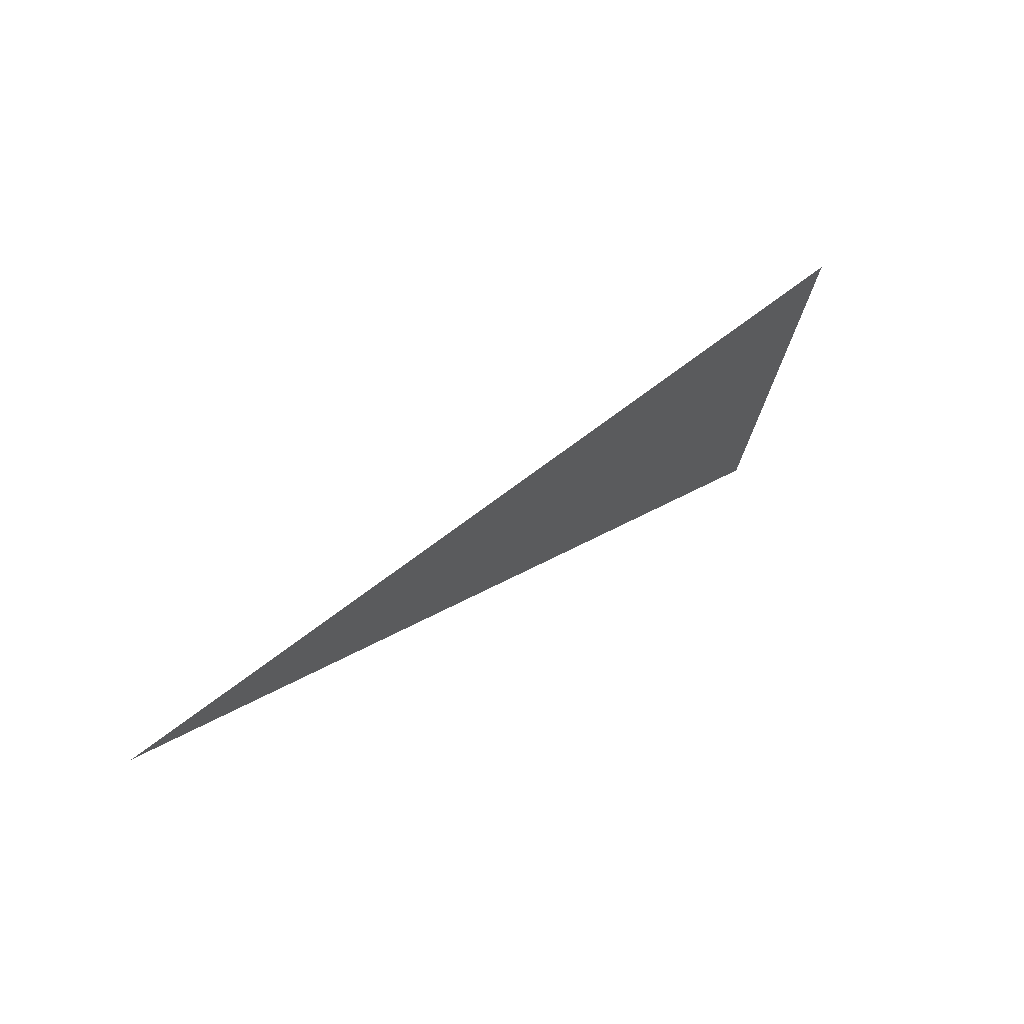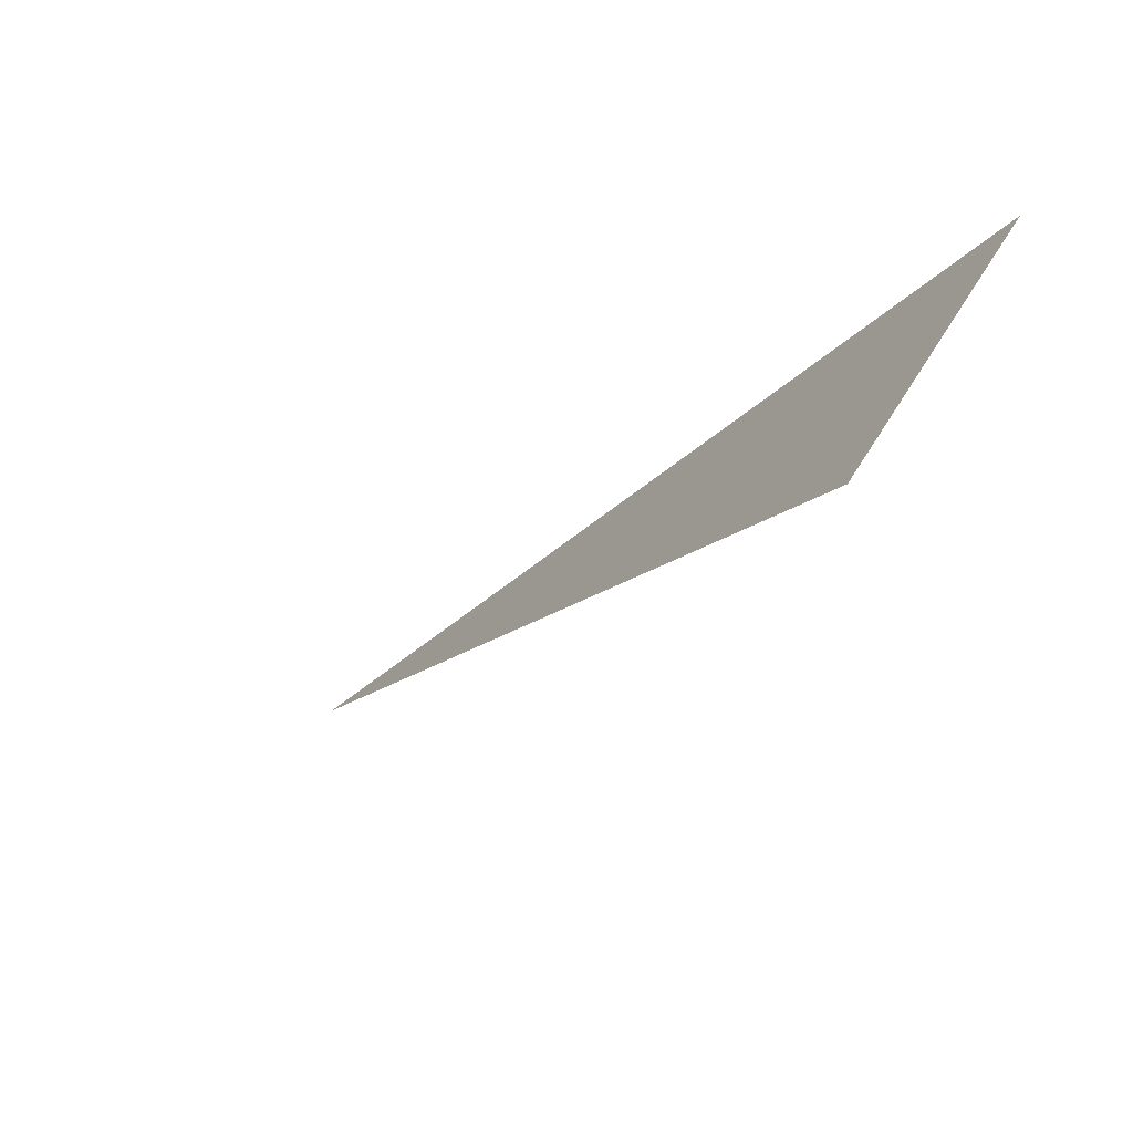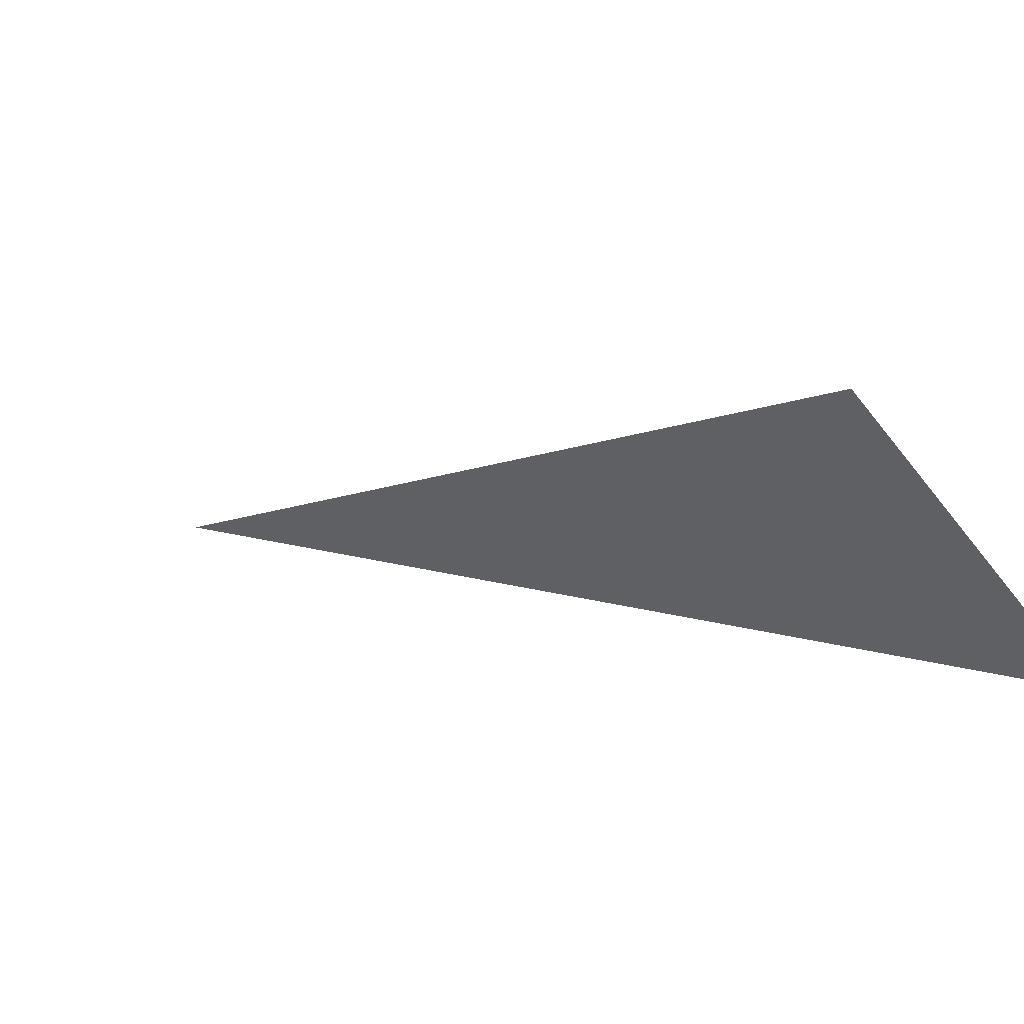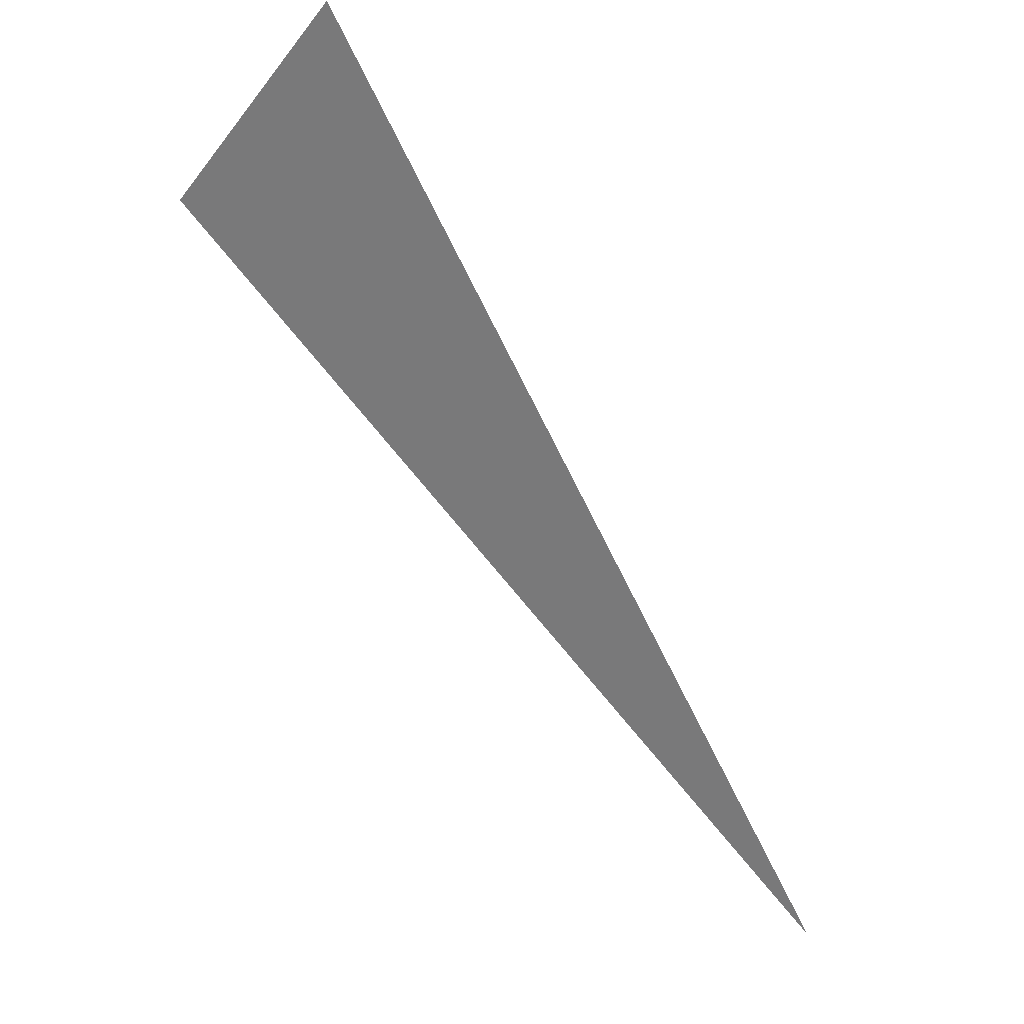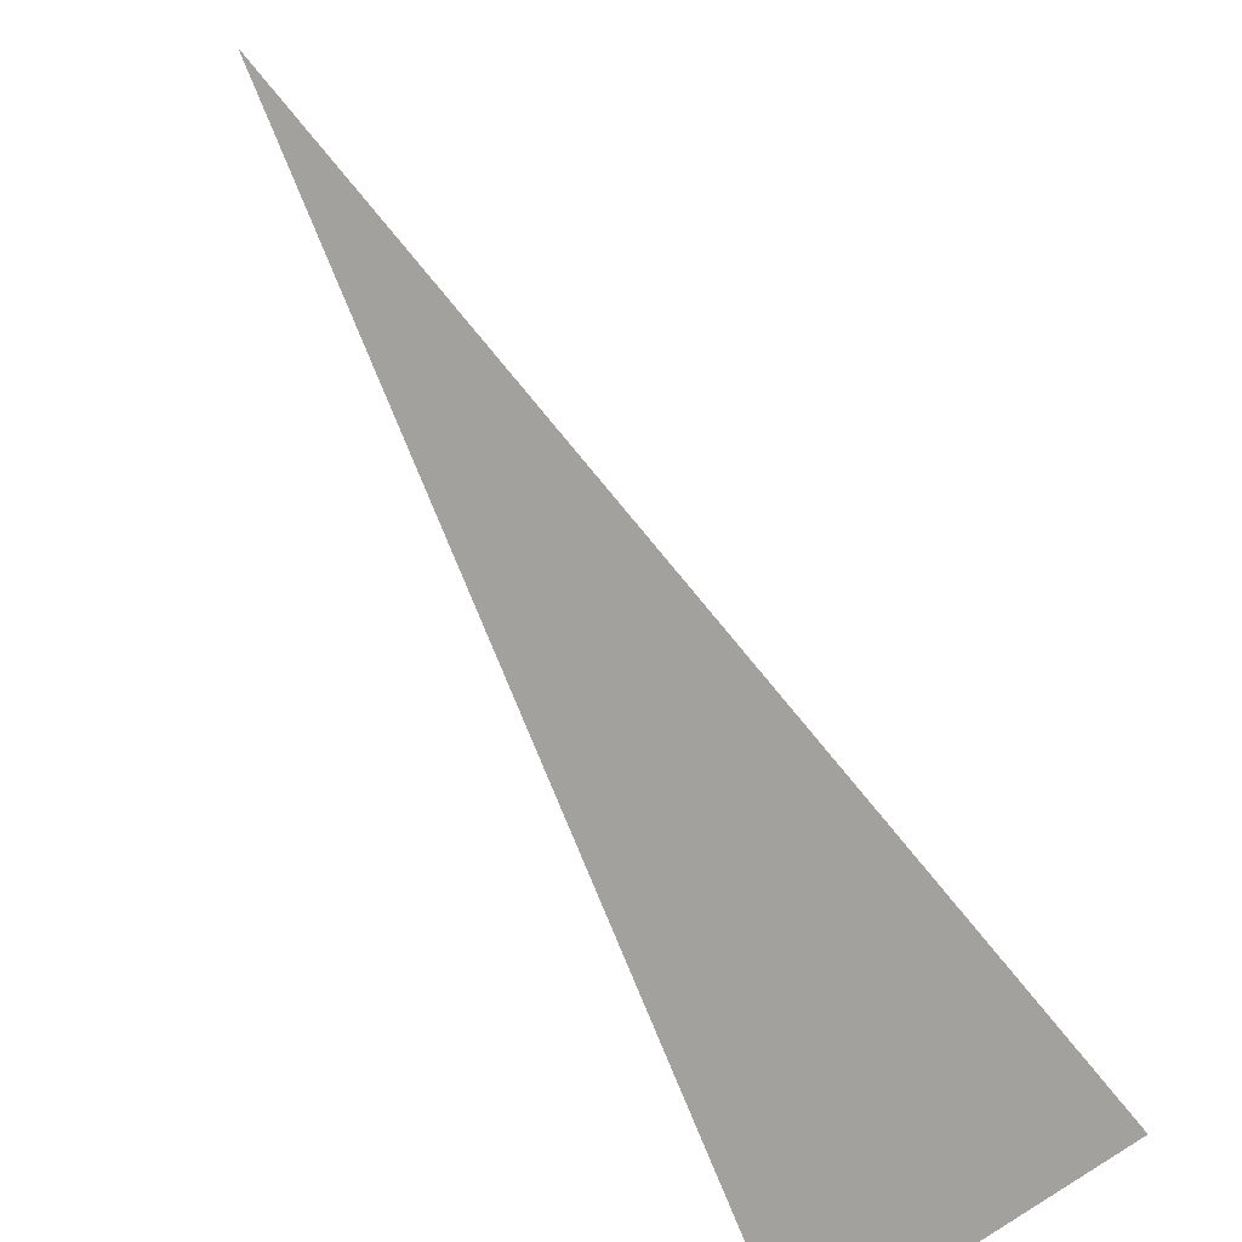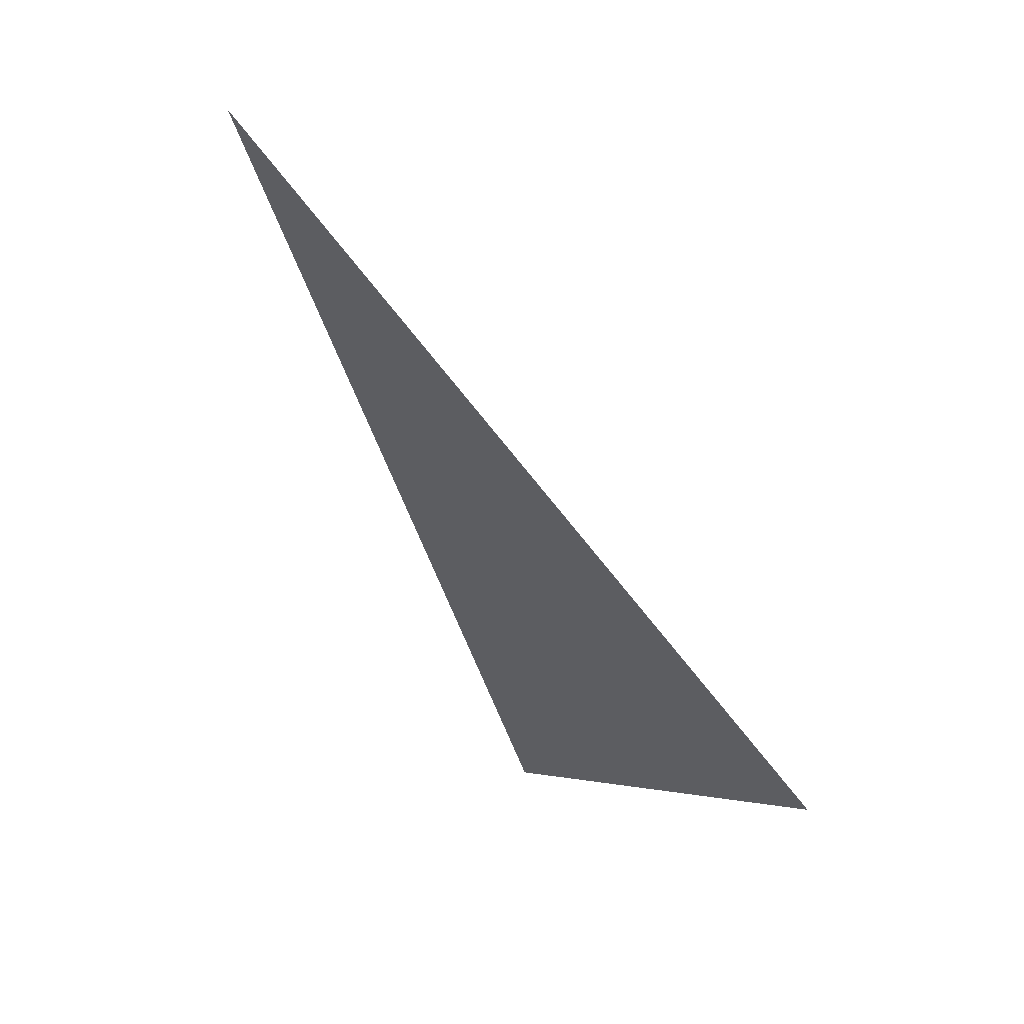
<metadata>
{"format":"obj","ext":"obj","renderer":"f3d","projection":"perspective","resolution":1024,"background":"white","views":[{"elev":-53.5,"azim":-103.1,"up":"+Z"},{"elev":42.5,"azim":-60.3,"up":"+Z"},{"elev":-56.4,"azim":-60.4,"up":"+Y"},{"elev":-27.3,"azim":56.3,"up":"+Z"},{"elev":-52.0,"azim":-141.3,"up":"+Y"},{"elev":6.4,"azim":-156.2,"up":"+Y"}]}
</metadata>
<code>
v -122.4 -10 375.9
v -117.4 -10 376.5
v -119.3 0 364.2
g Island
f 1 2 3

</code>
